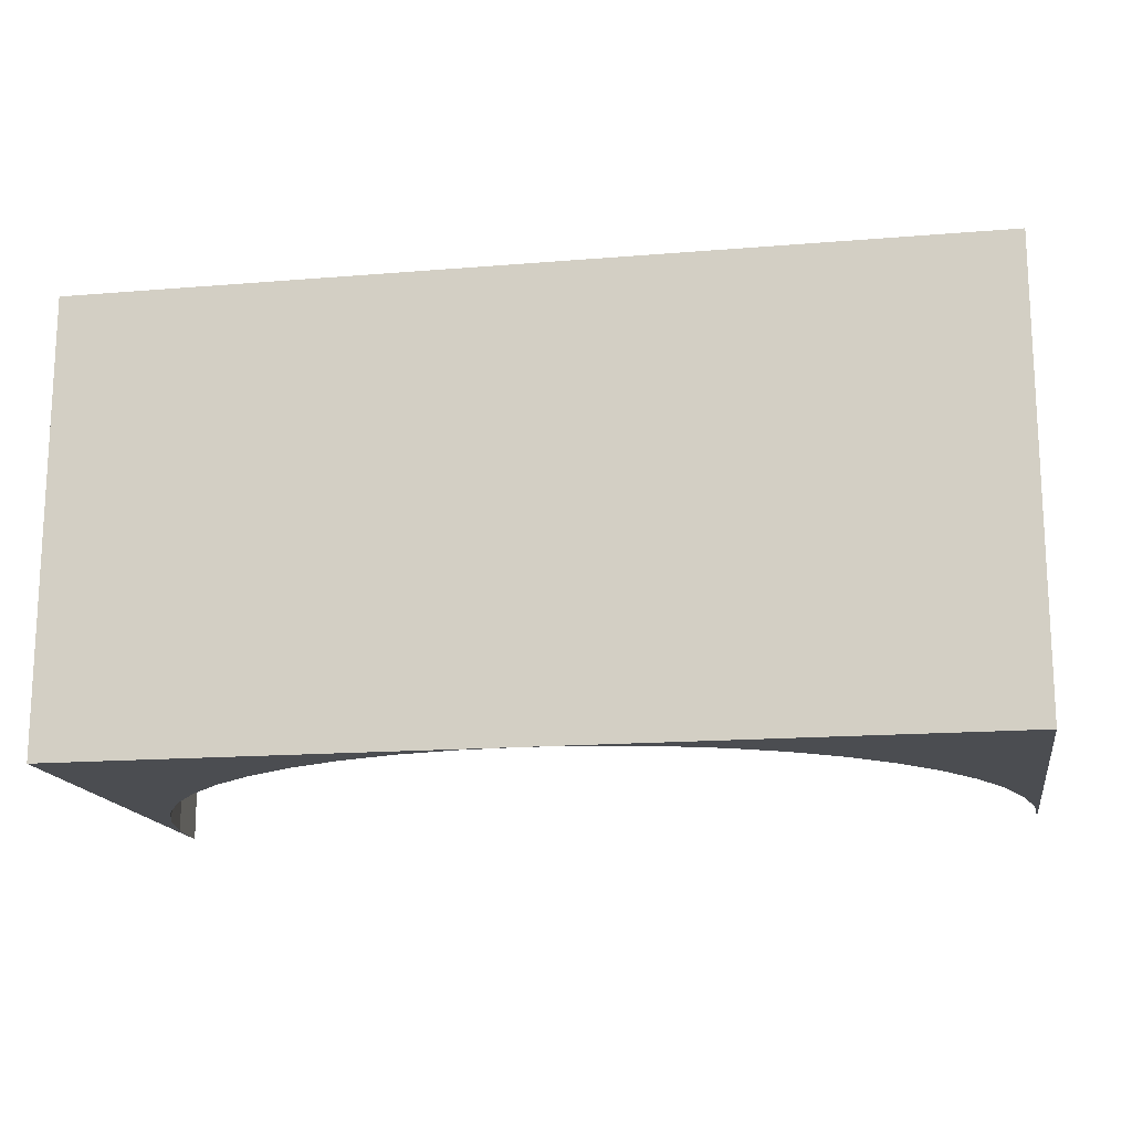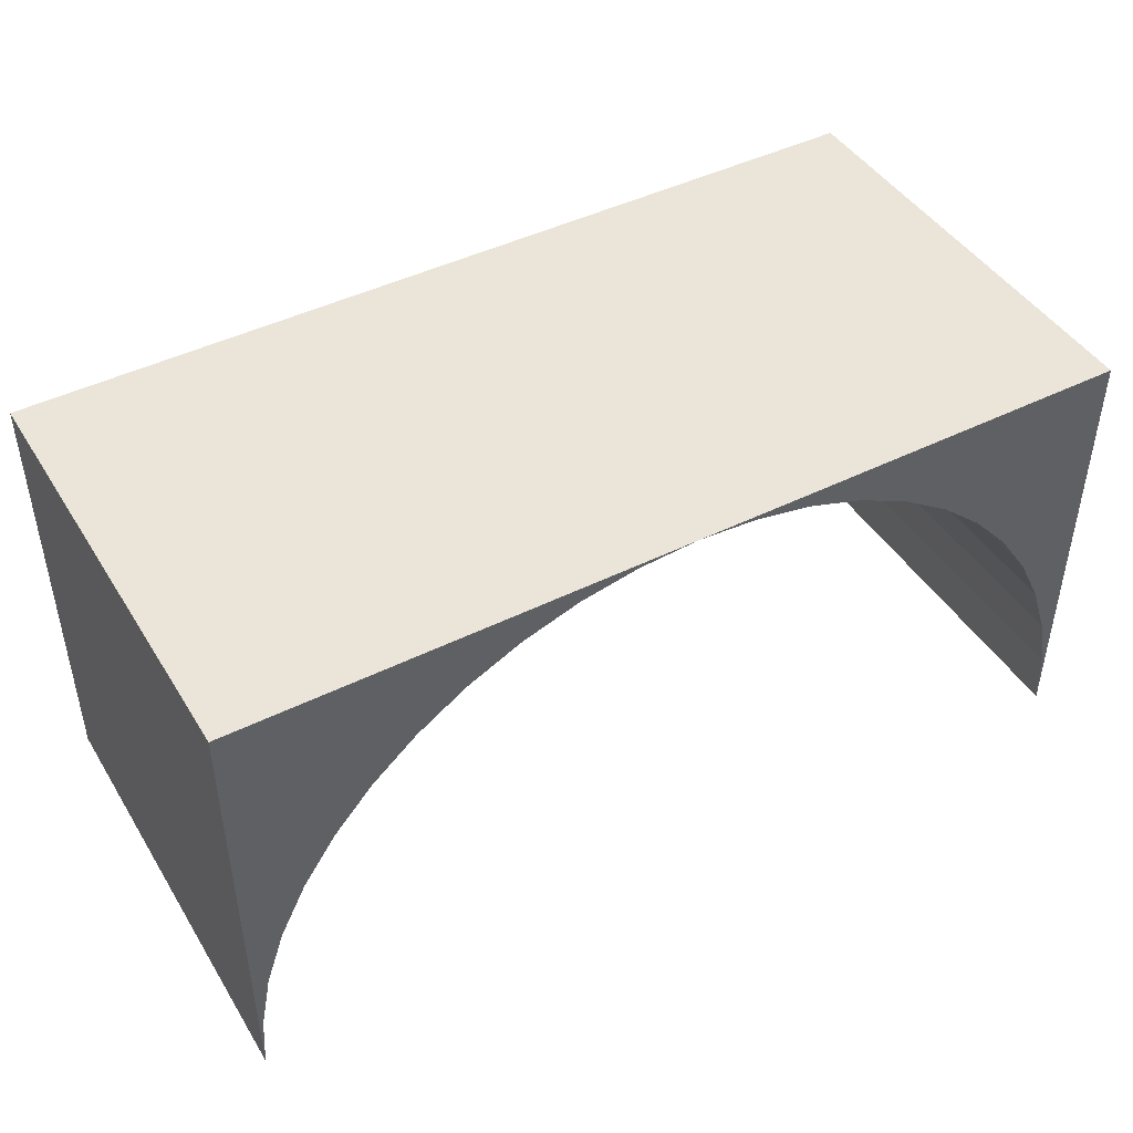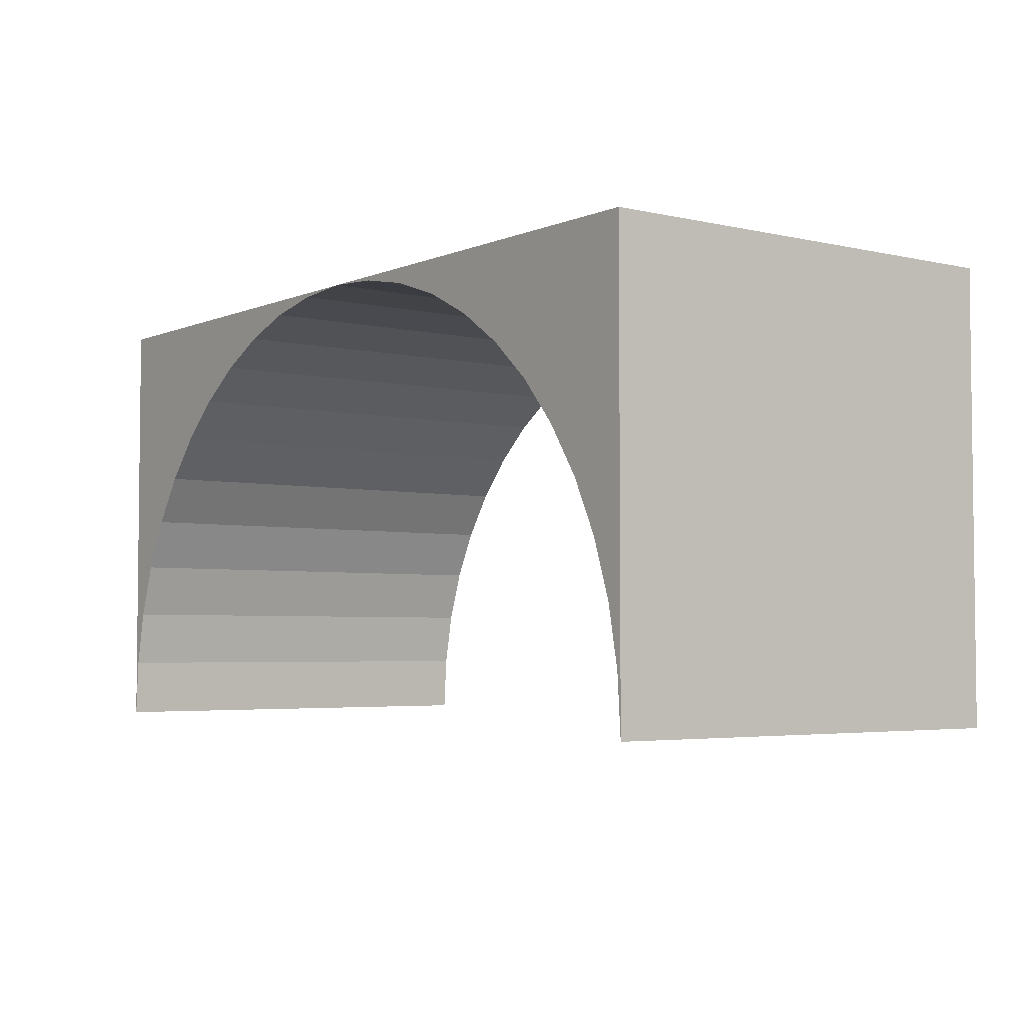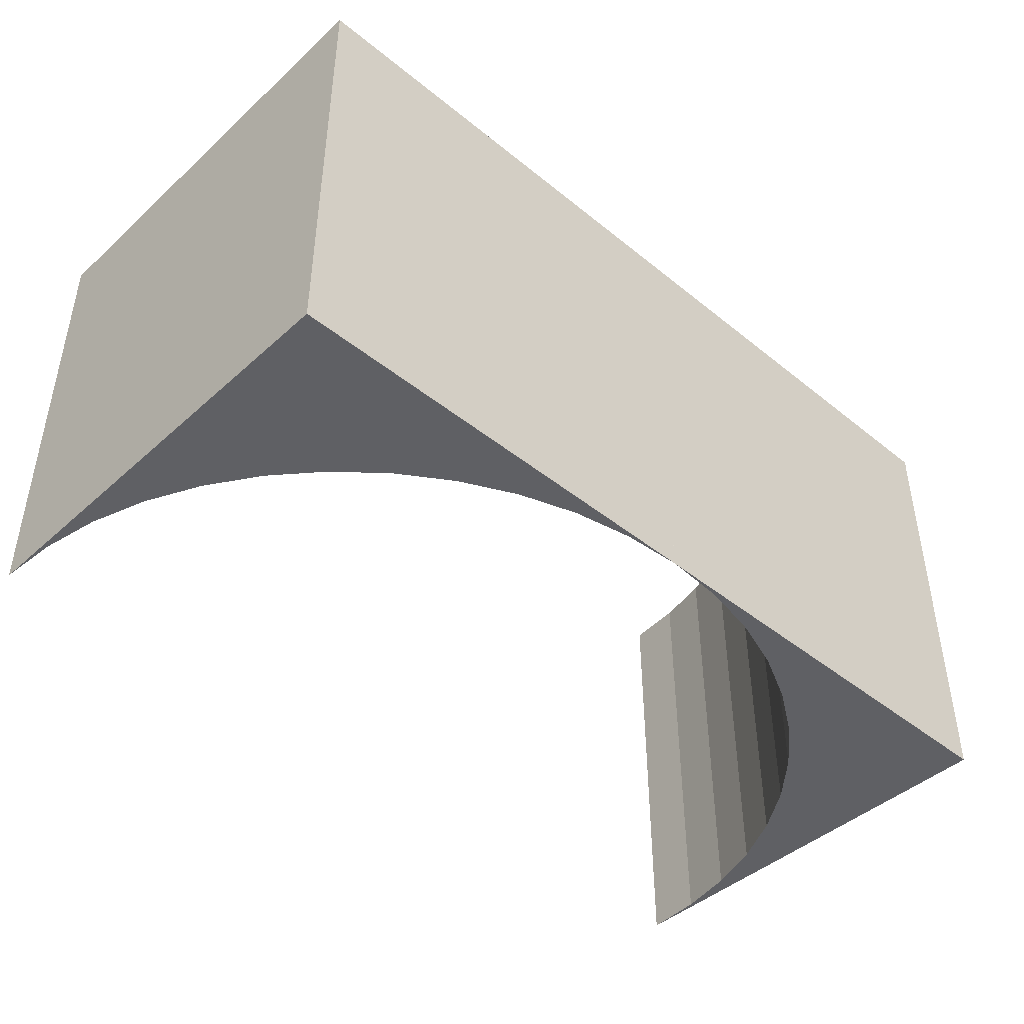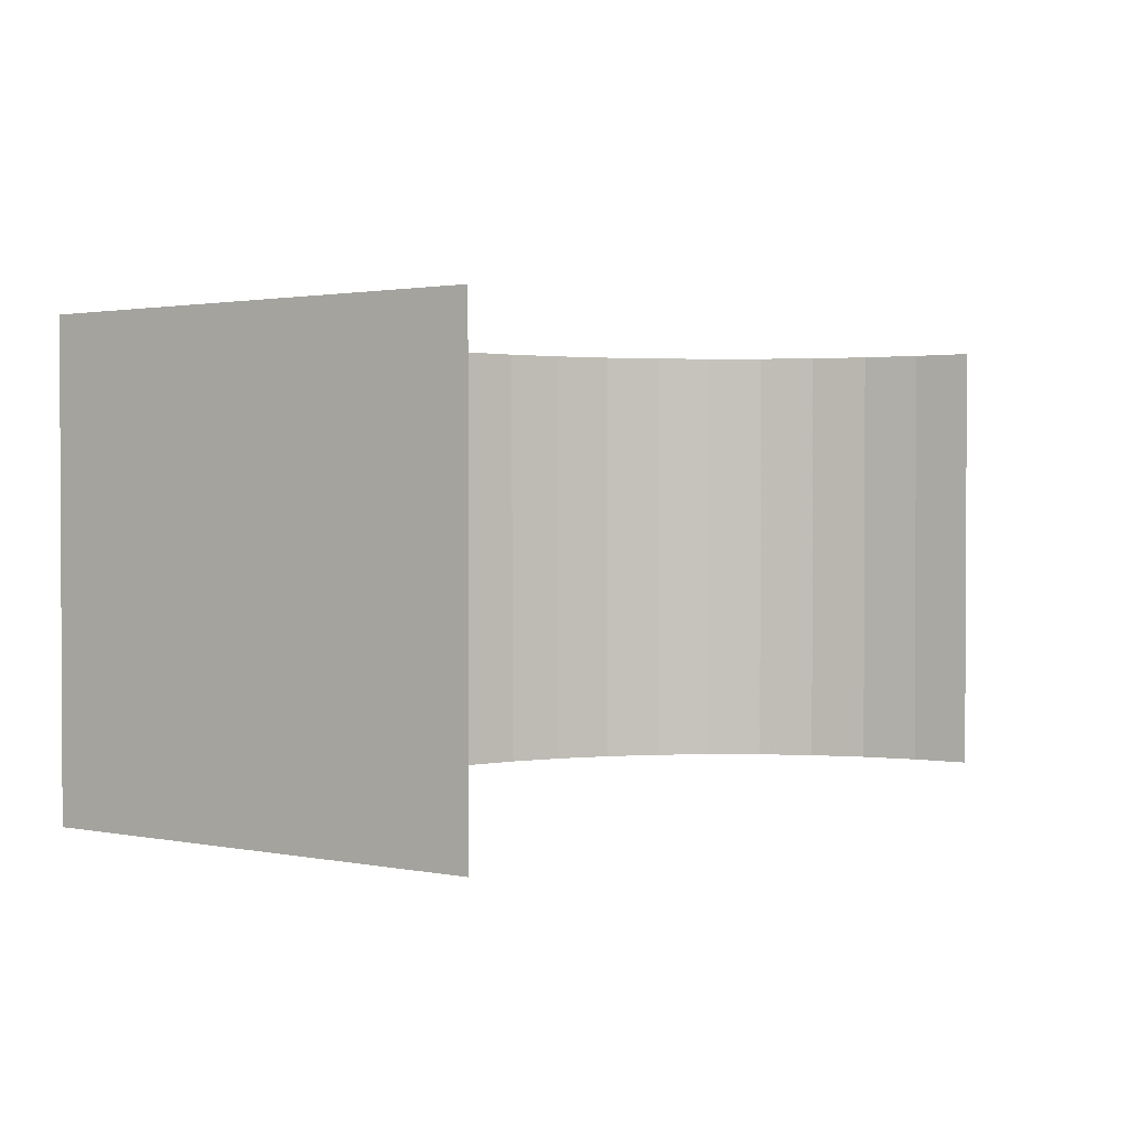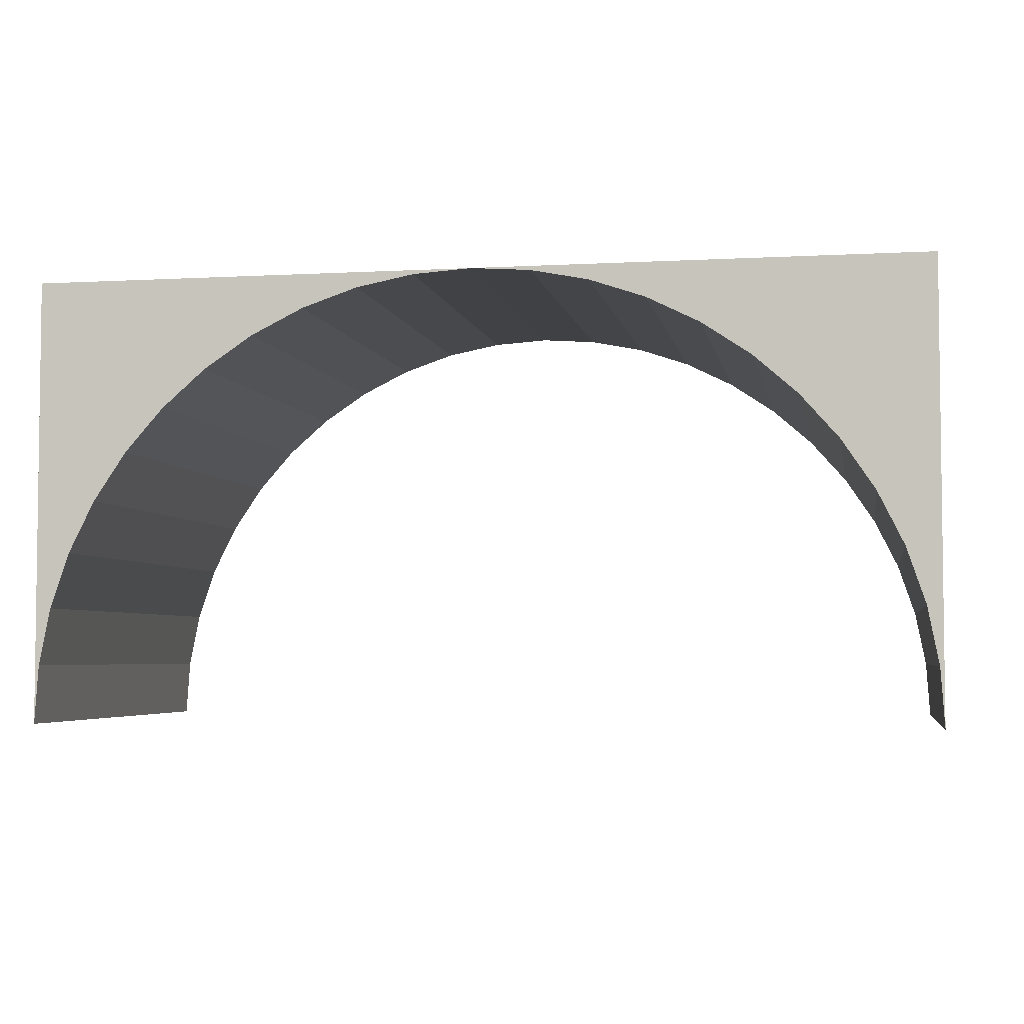
<metadata>
{"format":"obj","ext":"obj","renderer":"f3d","projection":"perspective","resolution":1024,"background":"white","views":[{"elev":-15.9,"azim":-170.2,"up":"+Z"},{"elev":44.8,"azim":-30.0,"up":"+Y"},{"elev":-3.9,"azim":53.1,"up":"+Y"},{"elev":-43.9,"azim":136.5,"up":"+Z"},{"elev":1.5,"azim":-55.1,"up":"+Z"},{"elev":-4.2,"azim":-169.7,"up":"+Y"}]}
</metadata>
<code>
v -0.5 0.5 -0.5
v -0.5 -0.5 -0.5
v -0.491 -0.369 -0.5
v -0.466 -0.241 -0.5
v -0.424 -0.117 -0.5
v -0.366 0 -0.5
v -0.293 0.109 -0.5
v -0.207 0.207 -0.5
v -0.109 0.293 -0.5
v 0 0.366 -0.5
v 0.117 0.424 -0.5
v 0.241 0.466 -0.5
v 0.369 0.491 -0.5
v 0.5 0.5 -0.5
v -0.5 0.5 0.5
v -0.5 -0.5 0.5
v -0.491 -0.369 0.5
v -0.466 -0.241 0.5
v -0.424 -0.117 0.5
v -0.366 0 0.5
v -0.293 0.109 0.5
v -0.207 0.207 0.5
v -0.109 0.293 0.5
v 0 0.366 0.5
v 0.117 0.424 0.5
v 0.241 0.466 0.5
v 0.369 0.491 0.5
v 0.5 0.5 0.5
f 1 2 3
f 1 3 4
f 1 4 5
f 1 5 6
f 1 6 7
f 1 7 8
f 1 8 9
f 1 9 10
f 1 10 11
f 1 11 12
f 1 12 13
f 1 13 14
f 15 16 17
f 15 17 18
f 15 18 19
f 15 19 20
f 15 20 21
f 15 21 22
f 15 22 23
f 15 23 24
f 15 24 25
f 15 25 26
f 15 26 27
f 15 27 28
f 1 2 16 15
f 2 3 17 16
f 3 4 18 17
f 4 5 19 18
f 5 6 20 19
f 6 7 21 20
f 7 8 22 21
f 8 9 23 22
f 9 10 24 23
f 10 11 25 24
f 11 12 26 25
f 12 13 27 26
f 13 14 28 27
f 14 1 15 28
v 1.5 0.5 -0.5
v 0.5 0.5 -0.5
v 0.631 0.491 -0.5
v 0.759 0.466 -0.5
v 0.883 0.424 -0.5
v 1 0.366 -0.5
v 1.109 0.293 -0.5
v 1.207 0.207 -0.5
v 1.293 0.109 -0.5
v 1.366 -0 -0.5
v 1.424 -0.117 -0.5
v 1.466 -0.241 -0.5
v 1.491 -0.369 -0.5
v 1.5 -0.5 -0.5
v 1.5 0.5 0.5
v 0.5 0.5 0.5
v 0.631 0.491 0.5
v 0.759 0.466 0.5
v 0.883 0.424 0.5
v 1 0.366 0.5
v 1.109 0.293 0.5
v 1.207 0.207 0.5
v 1.293 0.109 0.5
v 1.366 -0 0.5
v 1.424 -0.117 0.5
v 1.466 -0.241 0.5
v 1.491 -0.369 0.5
v 1.5 -0.5 0.5
f 29 30 31
f 29 31 32
f 29 32 33
f 29 33 34
f 29 34 35
f 29 35 36
f 29 36 37
f 29 37 38
f 29 38 39
f 29 39 40
f 29 40 41
f 29 41 42
f 43 44 45
f 43 45 46
f 43 46 47
f 43 47 48
f 43 48 49
f 43 49 50
f 43 50 51
f 43 51 52
f 43 52 53
f 43 53 54
f 43 54 55
f 43 55 56
f 29 30 44 43
f 30 31 45 44
f 31 32 46 45
f 32 33 47 46
f 33 34 48 47
f 34 35 49 48
f 35 36 50 49
f 36 37 51 50
f 37 38 52 51
f 38 39 53 52
f 39 40 54 53
f 40 41 55 54
f 41 42 56 55
f 42 29 43 56

</code>
